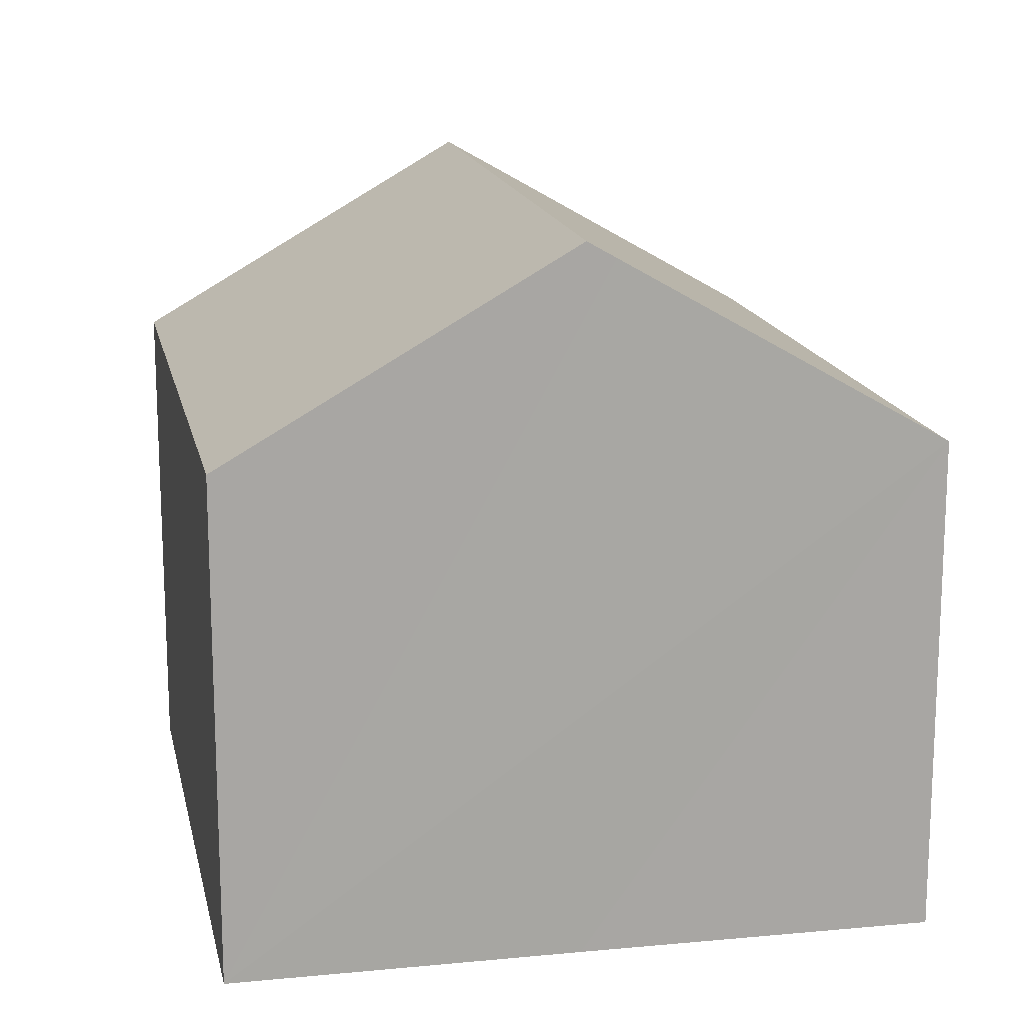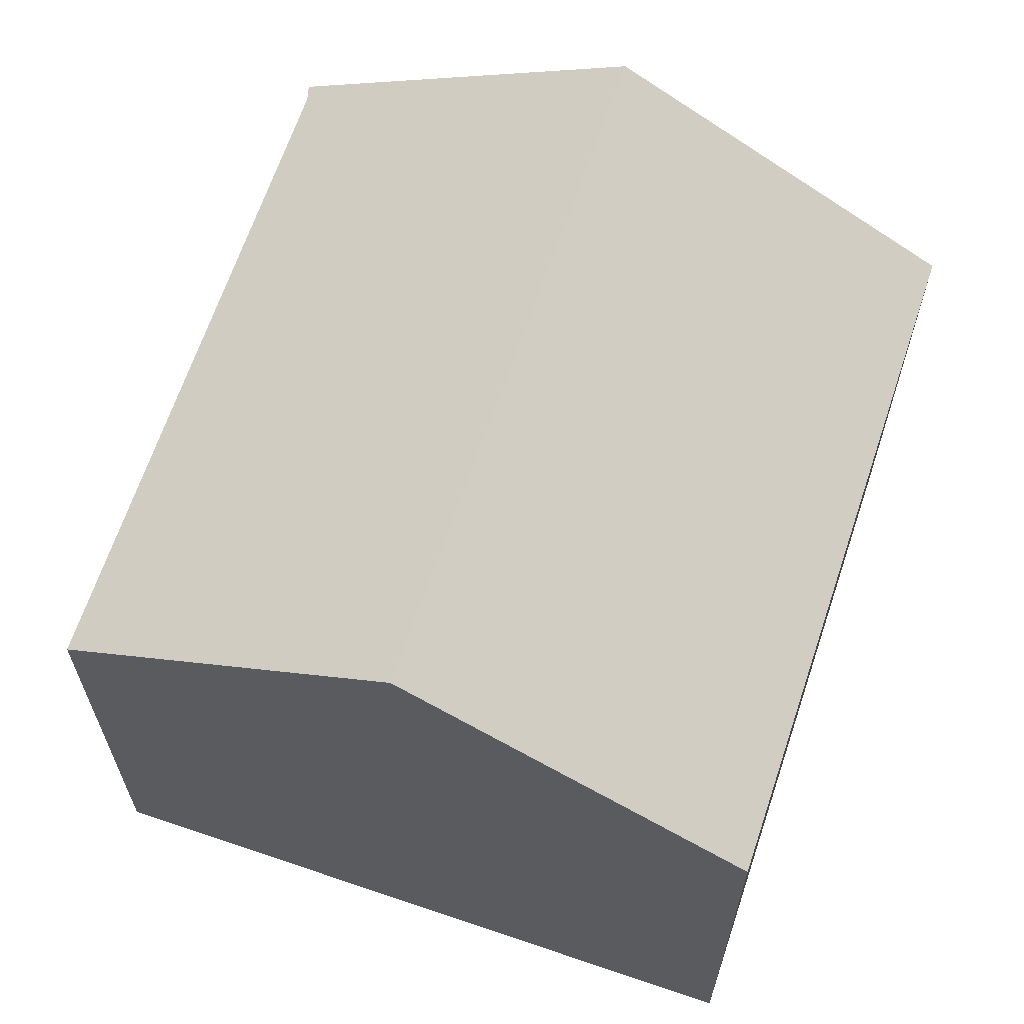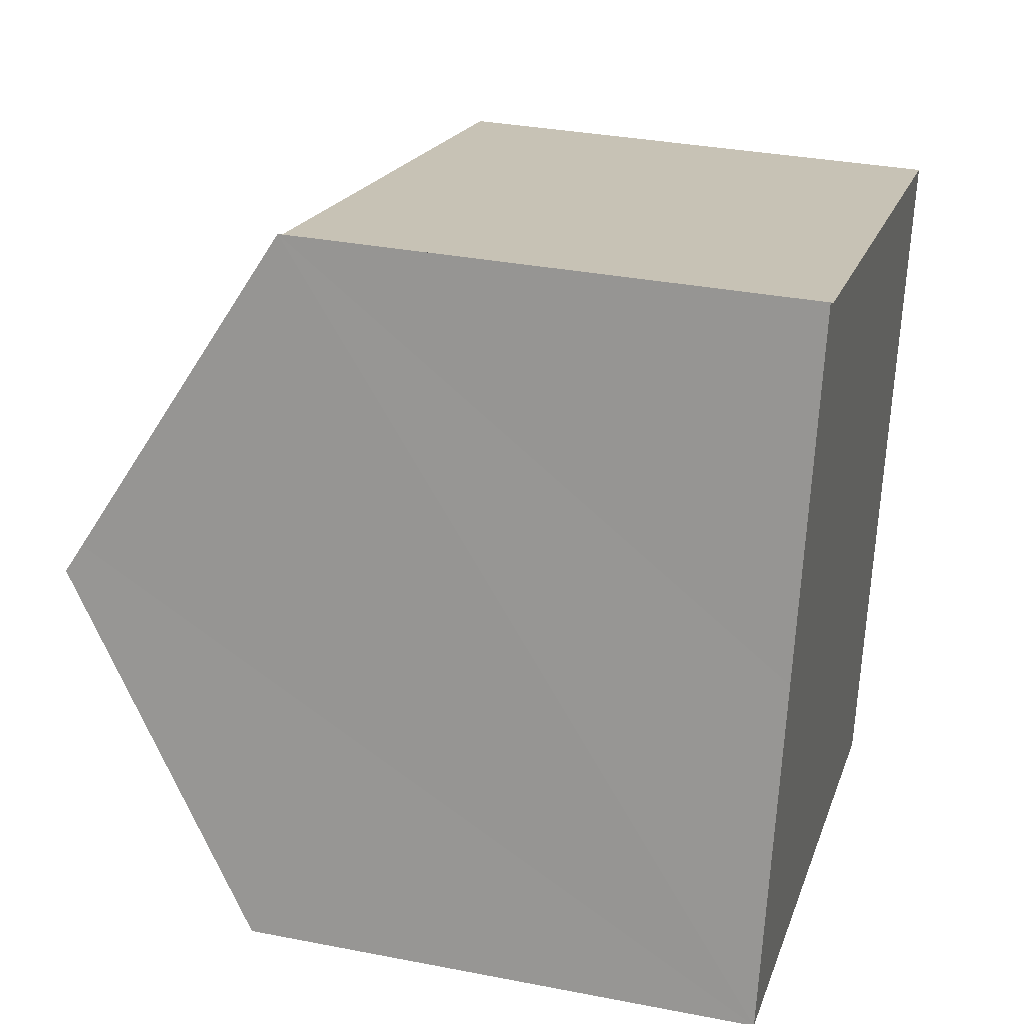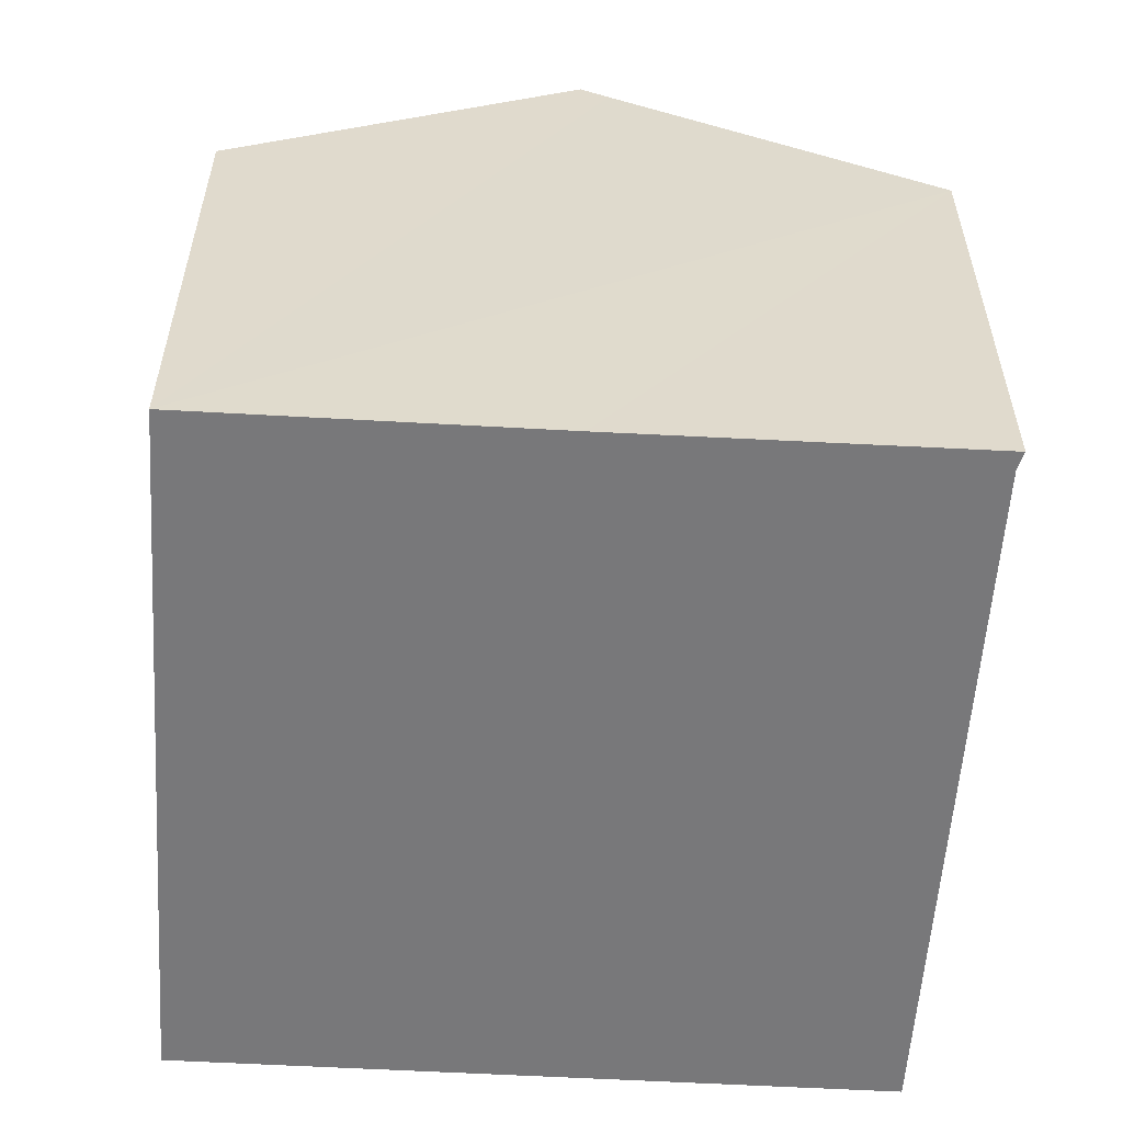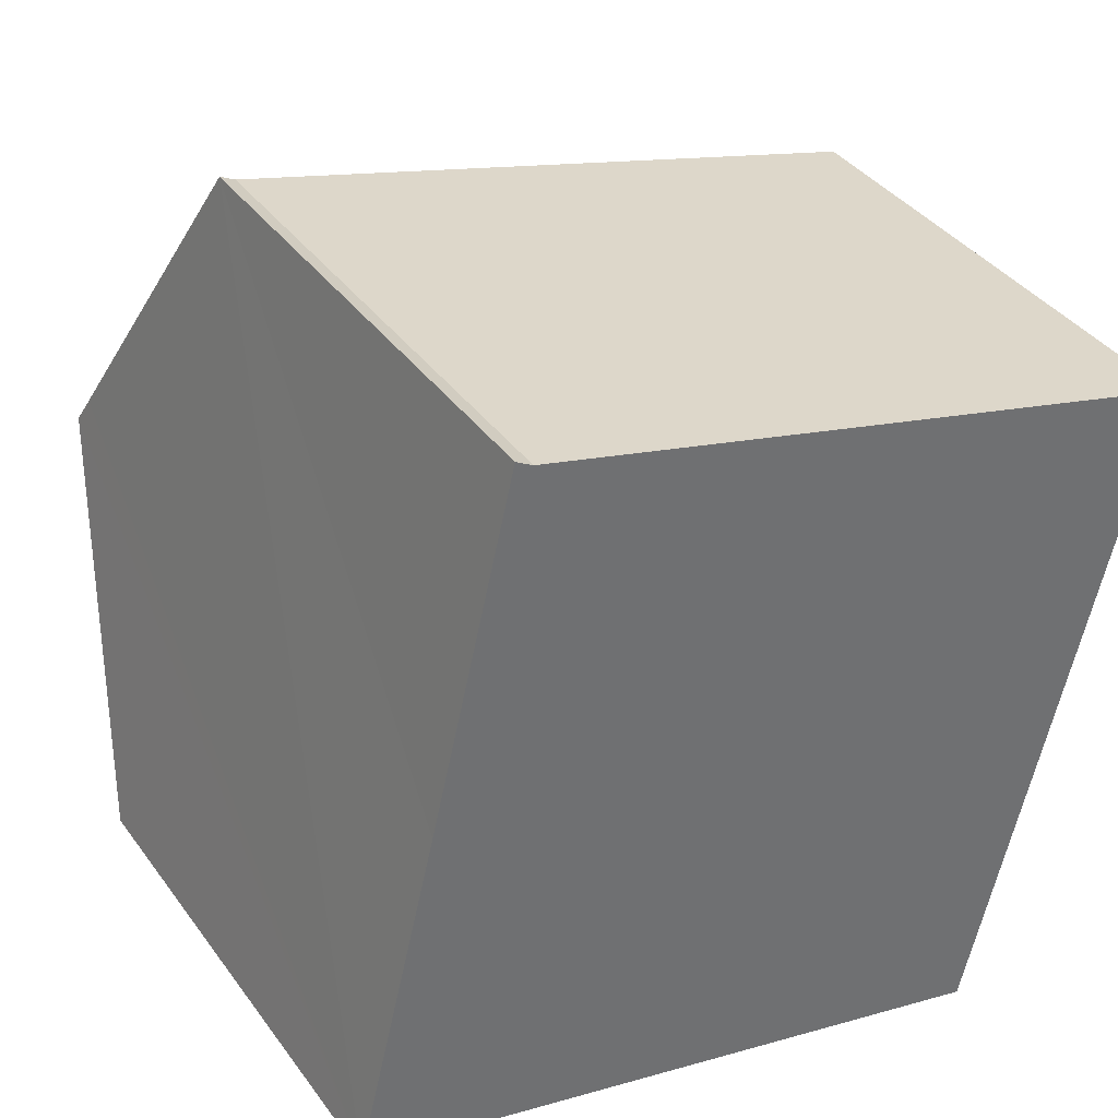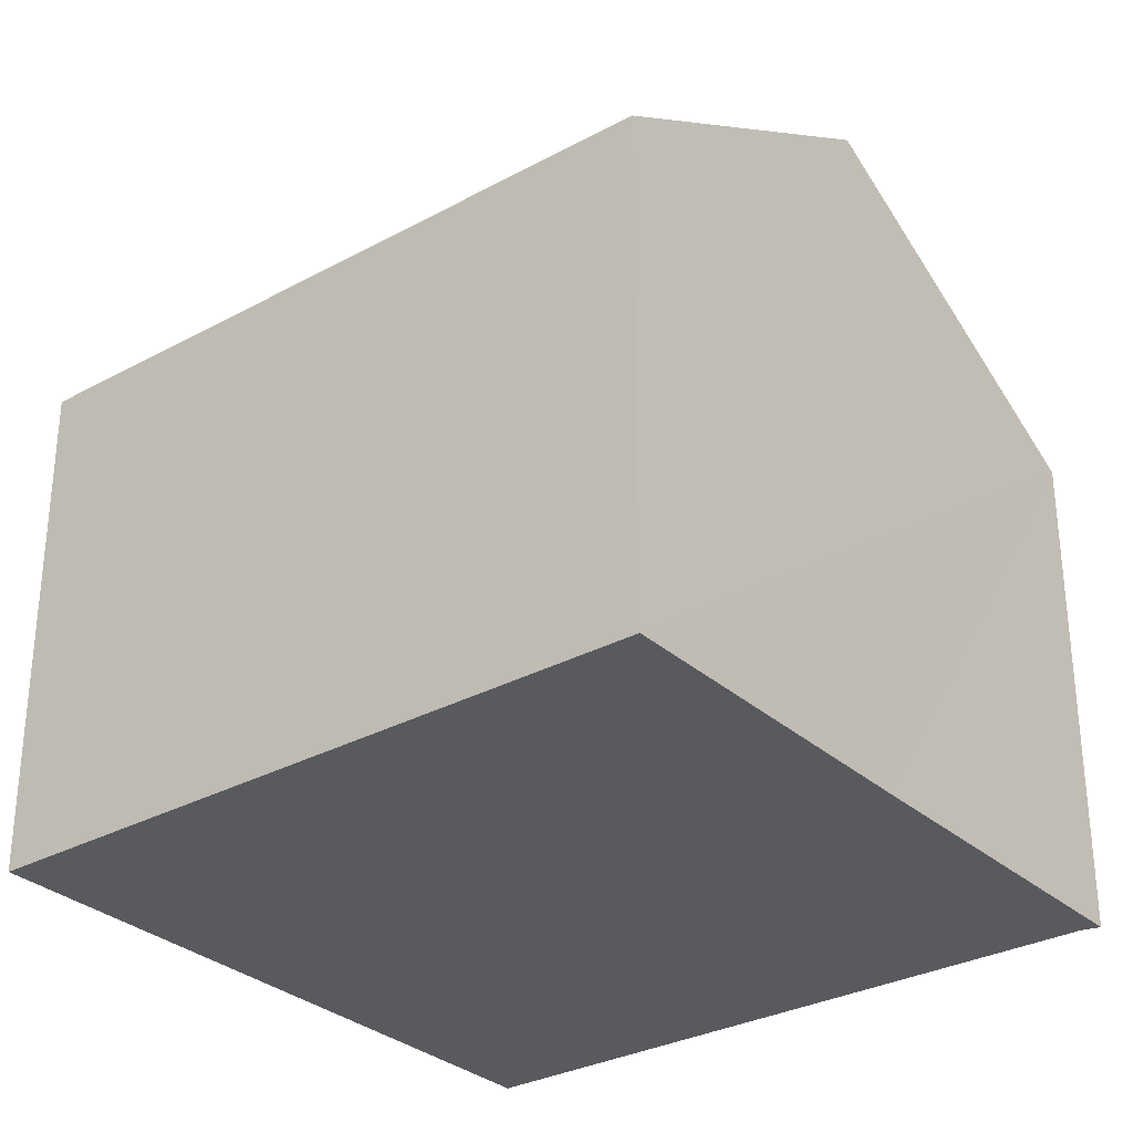
<metadata>
{"format":"obj","ext":"obj","renderer":"f3d","projection":"perspective","resolution":1024,"background":"white","views":[{"elev":15.9,"azim":-87.7,"up":"+Y"},{"elev":64.9,"azim":122.5,"up":"+Y"},{"elev":32.4,"azim":-74.7,"up":"+Z"},{"elev":-57.6,"azim":-79.7,"up":"+Y"},{"elev":37.7,"azim":-31.7,"up":"+Z"},{"elev":-30.9,"azim":-128.0,"up":"+Y"}]}
</metadata>
<code>
v  2.581 7.177 9.66
v  1.274 9.814 5.246
v  2.351 7.136 9.791
v  12.01 7.207 7.258
v  1.178 10.05 4.848
v  10.85 10.05 2.441
v  0 7.188 4.401e-16
v  9.672 7.188 -2.409
v  9.672 1.475e-16 -2.409
v  0 0 0
v  1.178 -2.969e-16 4.848
v  2.351 -5.995e-16 9.791
v  1.274 -3.212e-16 5.246
v  2.581 -5.915e-16 9.66
v  12.01 -4.444e-16 7.258
v  10.85 -1.495e-16 2.441
g defaultobject
f 1 2 3
f 2 1 4
f 2 4 5
f 5 4 6
f 7 6 8
f 6 7 5
f 9 7 8
f 7 9 10
f 10 5 7
f 5 10 2
f 2 10 3
f 3 10 11
f 3 11 12
f 12 11 13
f 3 14 1
f 14 3 12
f 1 15 4
f 15 1 14
f 4 8 6
f 8 4 9
f 9 4 16
f 16 4 15
f 13 14 12
f 14 13 15
f 15 13 11
f 15 11 10
f 15 10 16
f 16 10 9

</code>
